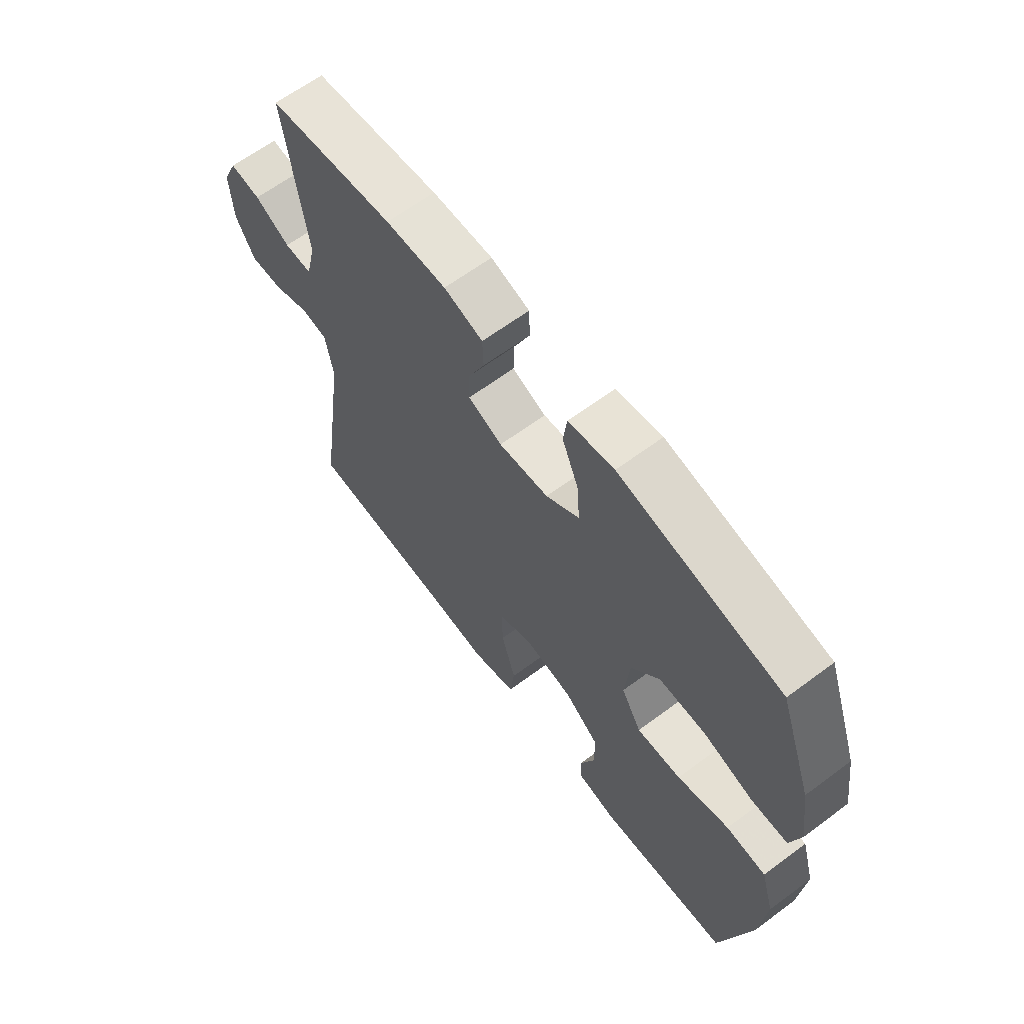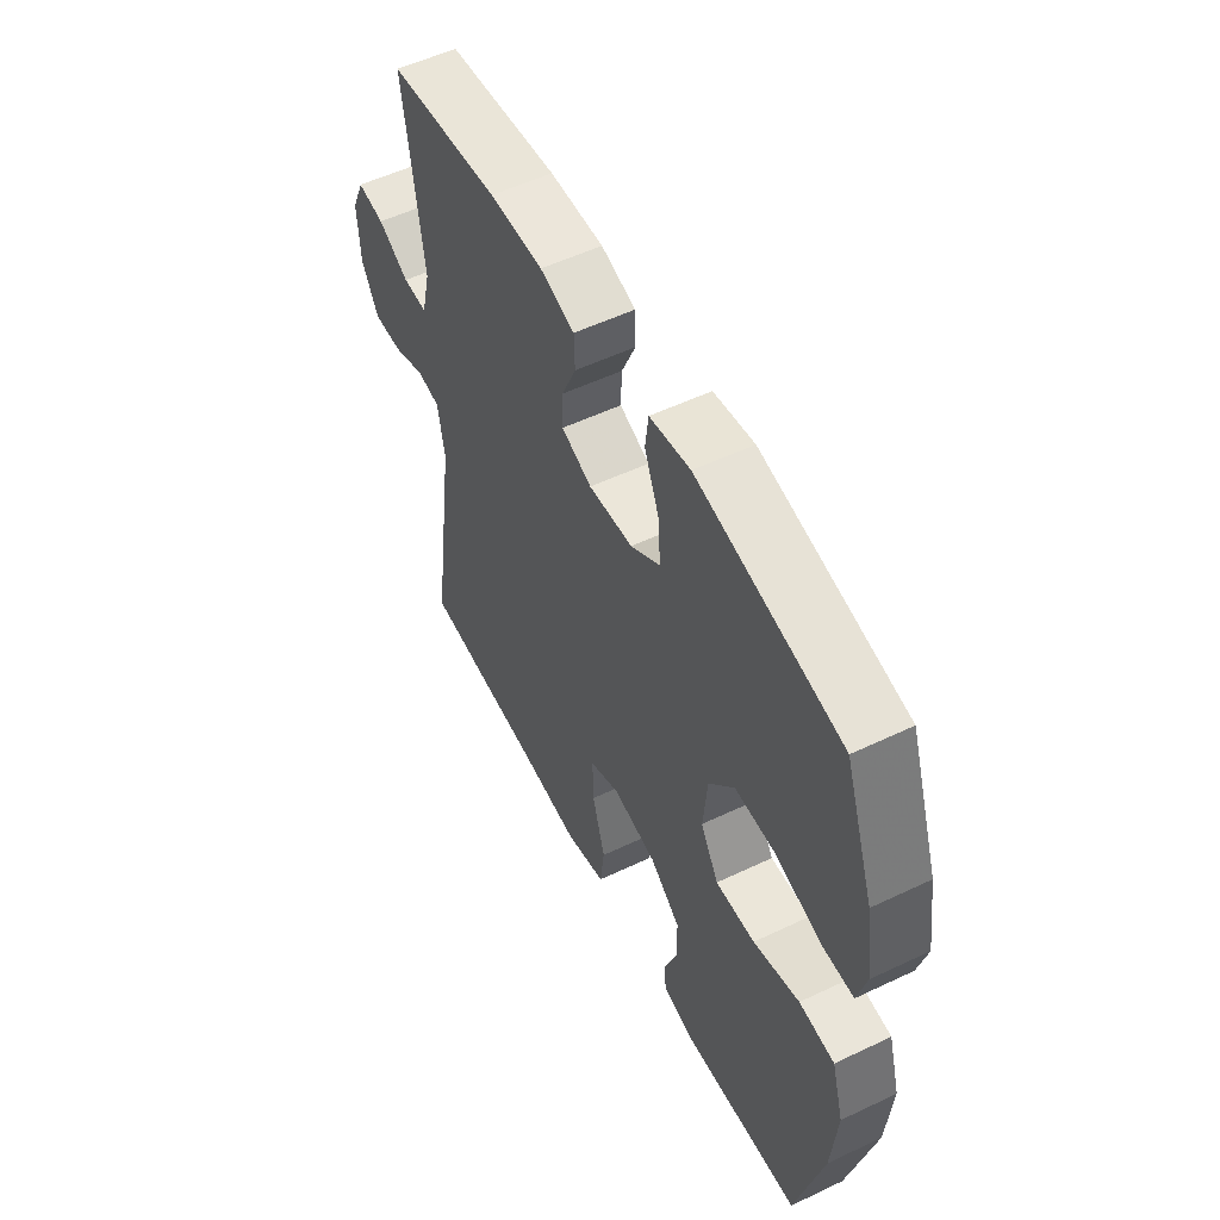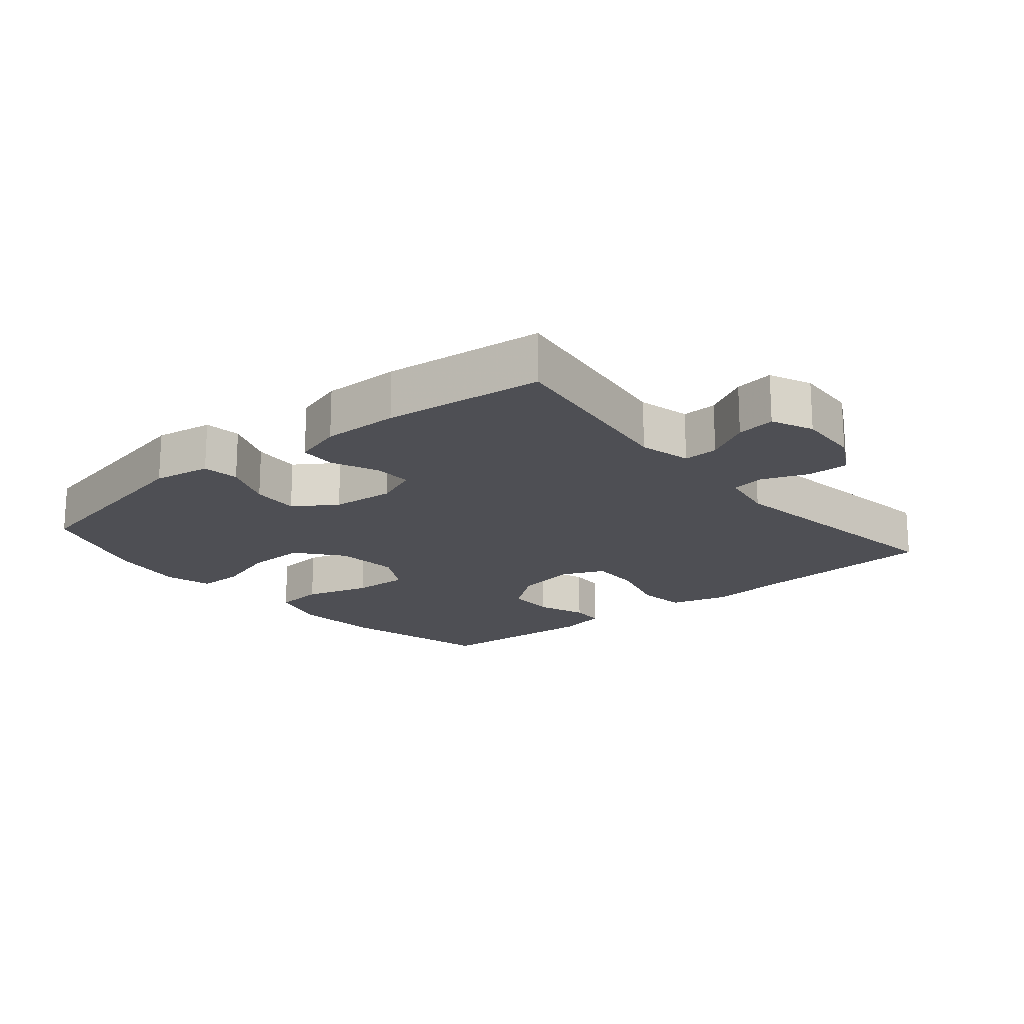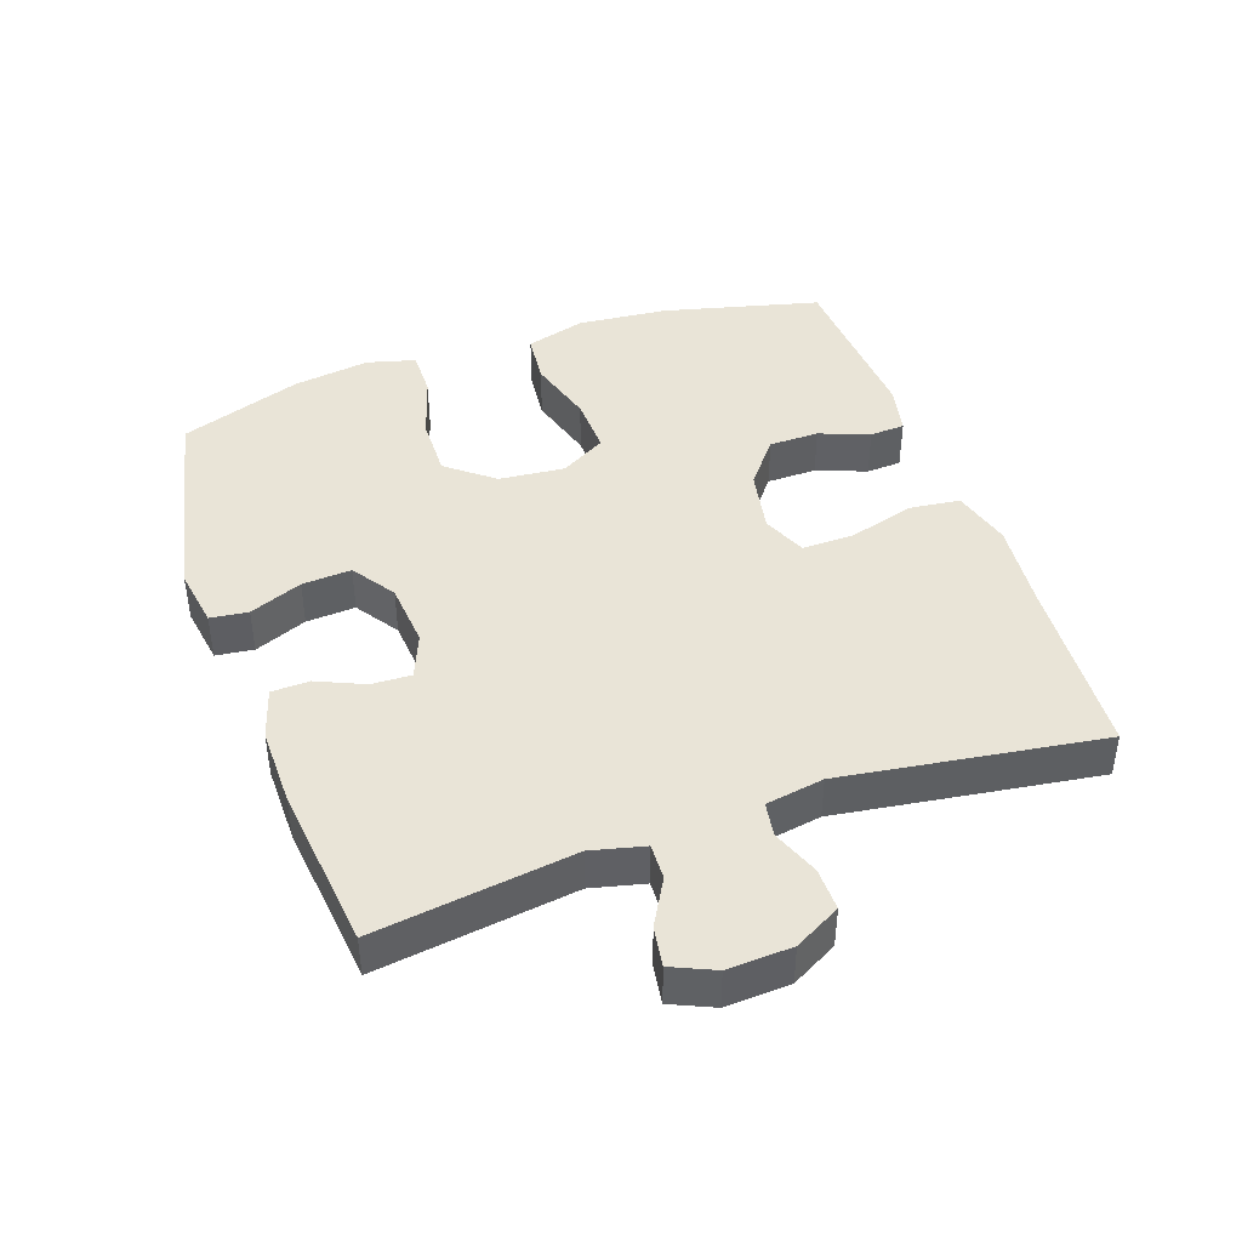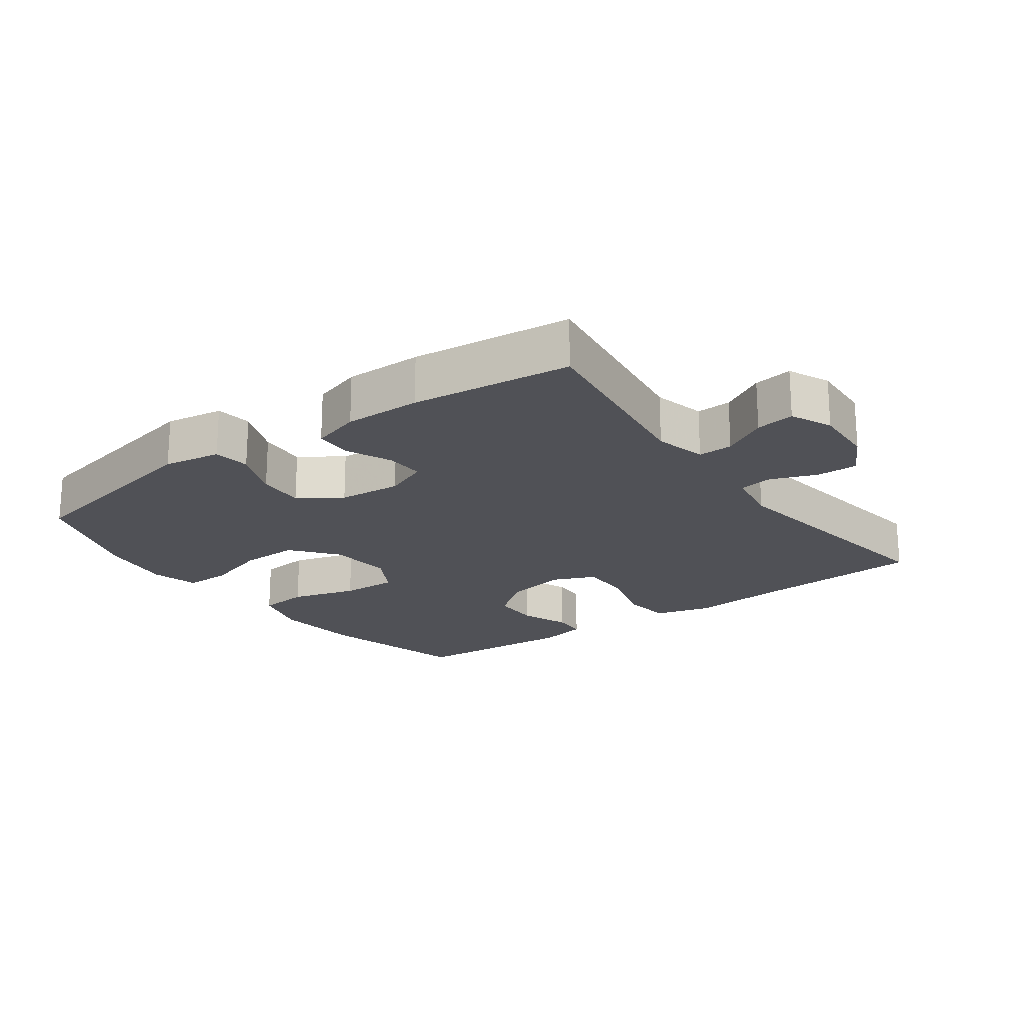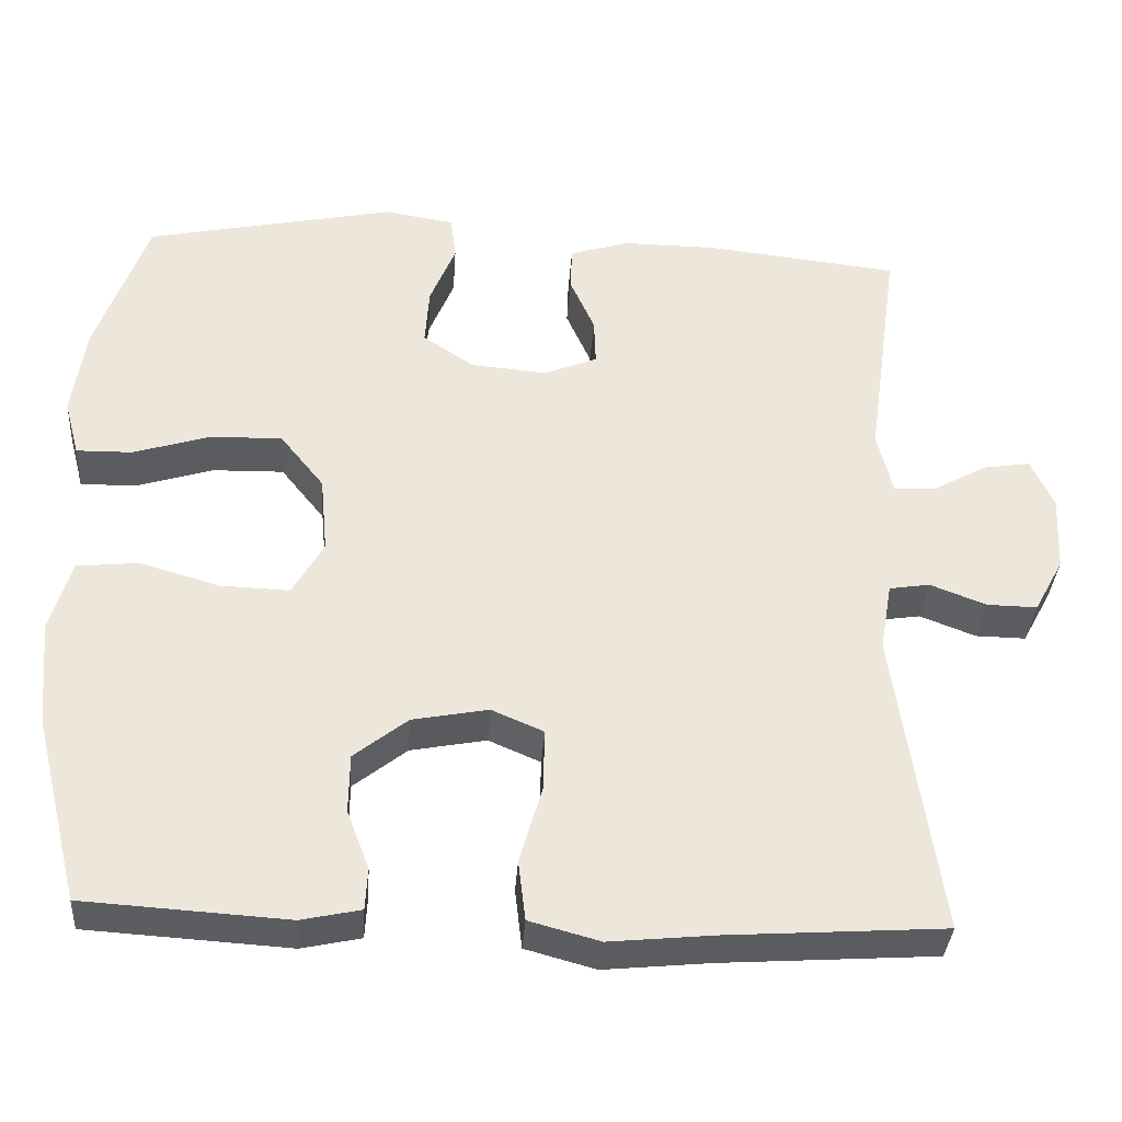
<metadata>
{"format":"obj","ext":"obj","renderer":"f3d","projection":"perspective","resolution":1024,"background":"white","views":[{"elev":64.1,"azim":-126.9,"up":"+Z"},{"elev":54.3,"azim":-116.8,"up":"+Z"},{"elev":-18.3,"azim":39.8,"up":"+Y"},{"elev":43.1,"azim":70.8,"up":"+Y"},{"elev":-20.3,"azim":36.1,"up":"+Y"},{"elev":-35.4,"azim":-3.9,"up":"+Z"}]}
</metadata>
<code>
v 0.5 0.07 -0.5
v 0.23 0.07 -0.518
v 0.098 0.07 -0.531
v 0.01 0.07 -0.507
v 0.001 0.07 -0.432
v 0.029 0.07 -0.335
v 0.031 0.07 -0.257
v -0.034 0.07 -0.229
v -0.129 0.07 -0.247
v -0.196 0.07 -0.3
v -0.197 0.07 -0.374
v -0.169 0.07 -0.448
v -0.172 0.07 -0.5
v -0.246 0.07 -0.516
v -0.5 0.07 -0.5
v -0.558 0.07 -0.267
v -0.57 0.07 -0.133
v -0.544 0.07 -0.044
v -0.467 0.07 -0.036
v -0.367 0.07 -0.065
v -0.281 0.07 -0.068
v -0.242 0.07 0
v -0.251 0.07 0.097
v -0.306 0.07 0.166
v -0.396 0.07 0.164
v -0.492 0.07 0.134
v -0.562 0.07 0.133
v -0.581 0.07 0.205
v -0.564 0.07 0.319
v -0.5 0.07 0.5
v -0.188 0.07 0.565
v -0.1 0.07 0.551
v -0.093 0.07 0.495
v -0.125 0.07 0.417
v -0.13 0.07 0.344
v -0.066 0.07 0.301
v 0.03 0.07 0.293
v 0.096 0.07 0.32
v 0.094 0.07 0.379
v 0.063 0.07 0.449
v 0.065 0.07 0.505
v 0.14 0.07 0.528
v 0.257 0.07 0.527
v 0.5 0.07 0.5
v 0.459 0.07 0.206
v 0.478 0.07 0.127
v 0.531 0.07 0.129
v 0.599 0.07 0.167
v 0.658 0.07 0.176
v 0.686 0.07 0.113
v 0.681 0.07 0.018
v 0.644 0.07 -0.05
v 0.581 0.07 -0.049
v 0.511 0.07 -0.022
v 0.46 0.07 -0.03
v 0.445 0.07 -0.116
v 0.5 0 -0.5
v 0.23 0 -0.518
v 0.098 0 -0.531
v 0.01 0 -0.507
v 0.001 0 -0.432
v 0.029 0 -0.335
v 0.031 0 -0.257
v -0.034 0 -0.229
v -0.129 0 -0.247
v -0.196 0 -0.3
v -0.197 0 -0.374
v -0.169 0 -0.448
v -0.172 0 -0.5
v -0.246 0 -0.516
v -0.5 0 -0.5
v -0.558 0 -0.267
v -0.57 0 -0.133
v -0.544 0 -0.044
v -0.467 0 -0.036
v -0.367 0 -0.065
v -0.281 0 -0.068
v -0.242 0 0
v -0.251 0 0.097
v -0.306 0 0.166
v -0.396 0 0.164
v -0.492 0 0.134
v -0.562 0 0.133
v -0.581 0 0.205
v -0.564 0 0.319
v -0.5 0 0.5
v -0.188 0 0.565
v -0.1 0 0.551
v -0.093 0 0.495
v -0.125 0 0.417
v -0.13 0 0.344
v -0.066 0 0.301
v 0.03 0 0.293
v 0.096 0 0.32
v 0.094 0 0.379
v 0.063 0 0.449
v 0.065 0 0.505
v 0.14 0 0.528
v 0.257 0 0.527
v 0.5 0 0.5
v 0.459 0 0.206
v 0.478 0 0.127
v 0.531 0 0.129
v 0.599 0 0.167
v 0.658 0 0.176
v 0.686 0 0.113
v 0.681 0 0.018
v 0.644 0 -0.05
v 0.581 0 -0.049
v 0.511 0 -0.022
v 0.46 0 -0.03
v 0.445 0 -0.116
f 51 52 53 54
f 51 54 55
f 50 51 55
f 47 48 49 50
f 46 47 50 55
f 45 46 55 56
f 43 44 45
f 42 43 45 56
f 39 40 41 42
f 38 39 42 56
f 31 32 33 34
f 31 34 35
f 30 31 35
f 29 30 35 36
f 25 26 27 28
f 24 25 28 29
f 17 18 19 20
f 17 20 21
f 16 17 21
f 15 16 21
f 14 15 21 22
f 11 12 13 14
f 10 11 14 22
f 3 4 5 6
f 2 3 6 7
f 1 2 7
f 37 38 56 1
f 24 29 36 37
f 23 24 37 1
f 9 10 22 23
f 8 9 23
f 7 8 23
f 1 7 23
f 110 109 108 107
f 111 110 107
f 111 107 106
f 106 105 104 103
f 111 106 103 102
f 112 111 102 101
f 101 100 99
f 112 101 99 98
f 98 97 96 95
f 112 98 95 94
f 90 89 88 87
f 91 90 87
f 91 87 86
f 92 91 86 85
f 84 83 82 81
f 85 84 81 80
f 76 75 74 73
f 77 76 73
f 77 73 72
f 77 72 71
f 78 77 71 70
f 70 69 68 67
f 78 70 67 66
f 62 61 60 59
f 63 62 59 58
f 63 58 57
f 57 112 94 93
f 93 92 85 80
f 57 93 80 79
f 79 78 66 65
f 79 65 64
f 79 64 63
f 79 63 57
f 1 57 58 2
f 2 58 59 3
f 3 59 60 4
f 4 60 61 5
f 5 61 62 6
f 6 62 63 7
f 7 63 64 8
f 8 64 65 9
f 9 65 66 10
f 10 66 67 11
f 11 67 68 12
f 12 68 69 13
f 13 69 70 14
f 14 70 71 15
f 15 71 72 16
f 16 72 73 17
f 17 73 74 18
f 18 74 75 19
f 19 75 76 20
f 20 76 77 21
f 21 77 78 22
f 22 78 79 23
f 23 79 80 24
f 24 80 81 25
f 25 81 82 26
f 26 82 83 27
f 27 83 84 28
f 28 84 85 29
f 29 85 86 30
f 30 86 87 31
f 31 87 88 32
f 32 88 89 33
f 33 89 90 34
f 34 90 91 35
f 35 91 92 36
f 36 92 93 37
f 37 93 94 38
f 38 94 95 39
f 39 95 96 40
f 40 96 97 41
f 41 97 98 42
f 42 98 99 43
f 43 99 100 44
f 44 100 101 45
f 45 101 102 46
f 46 102 103 47
f 47 103 104 48
f 48 104 105 49
f 49 105 106 50
f 50 106 107 51
f 51 107 108 52
f 52 108 109 53
f 53 109 110 54
f 54 110 111 55
f 55 111 112 56
f 56 112 57 1

</code>
